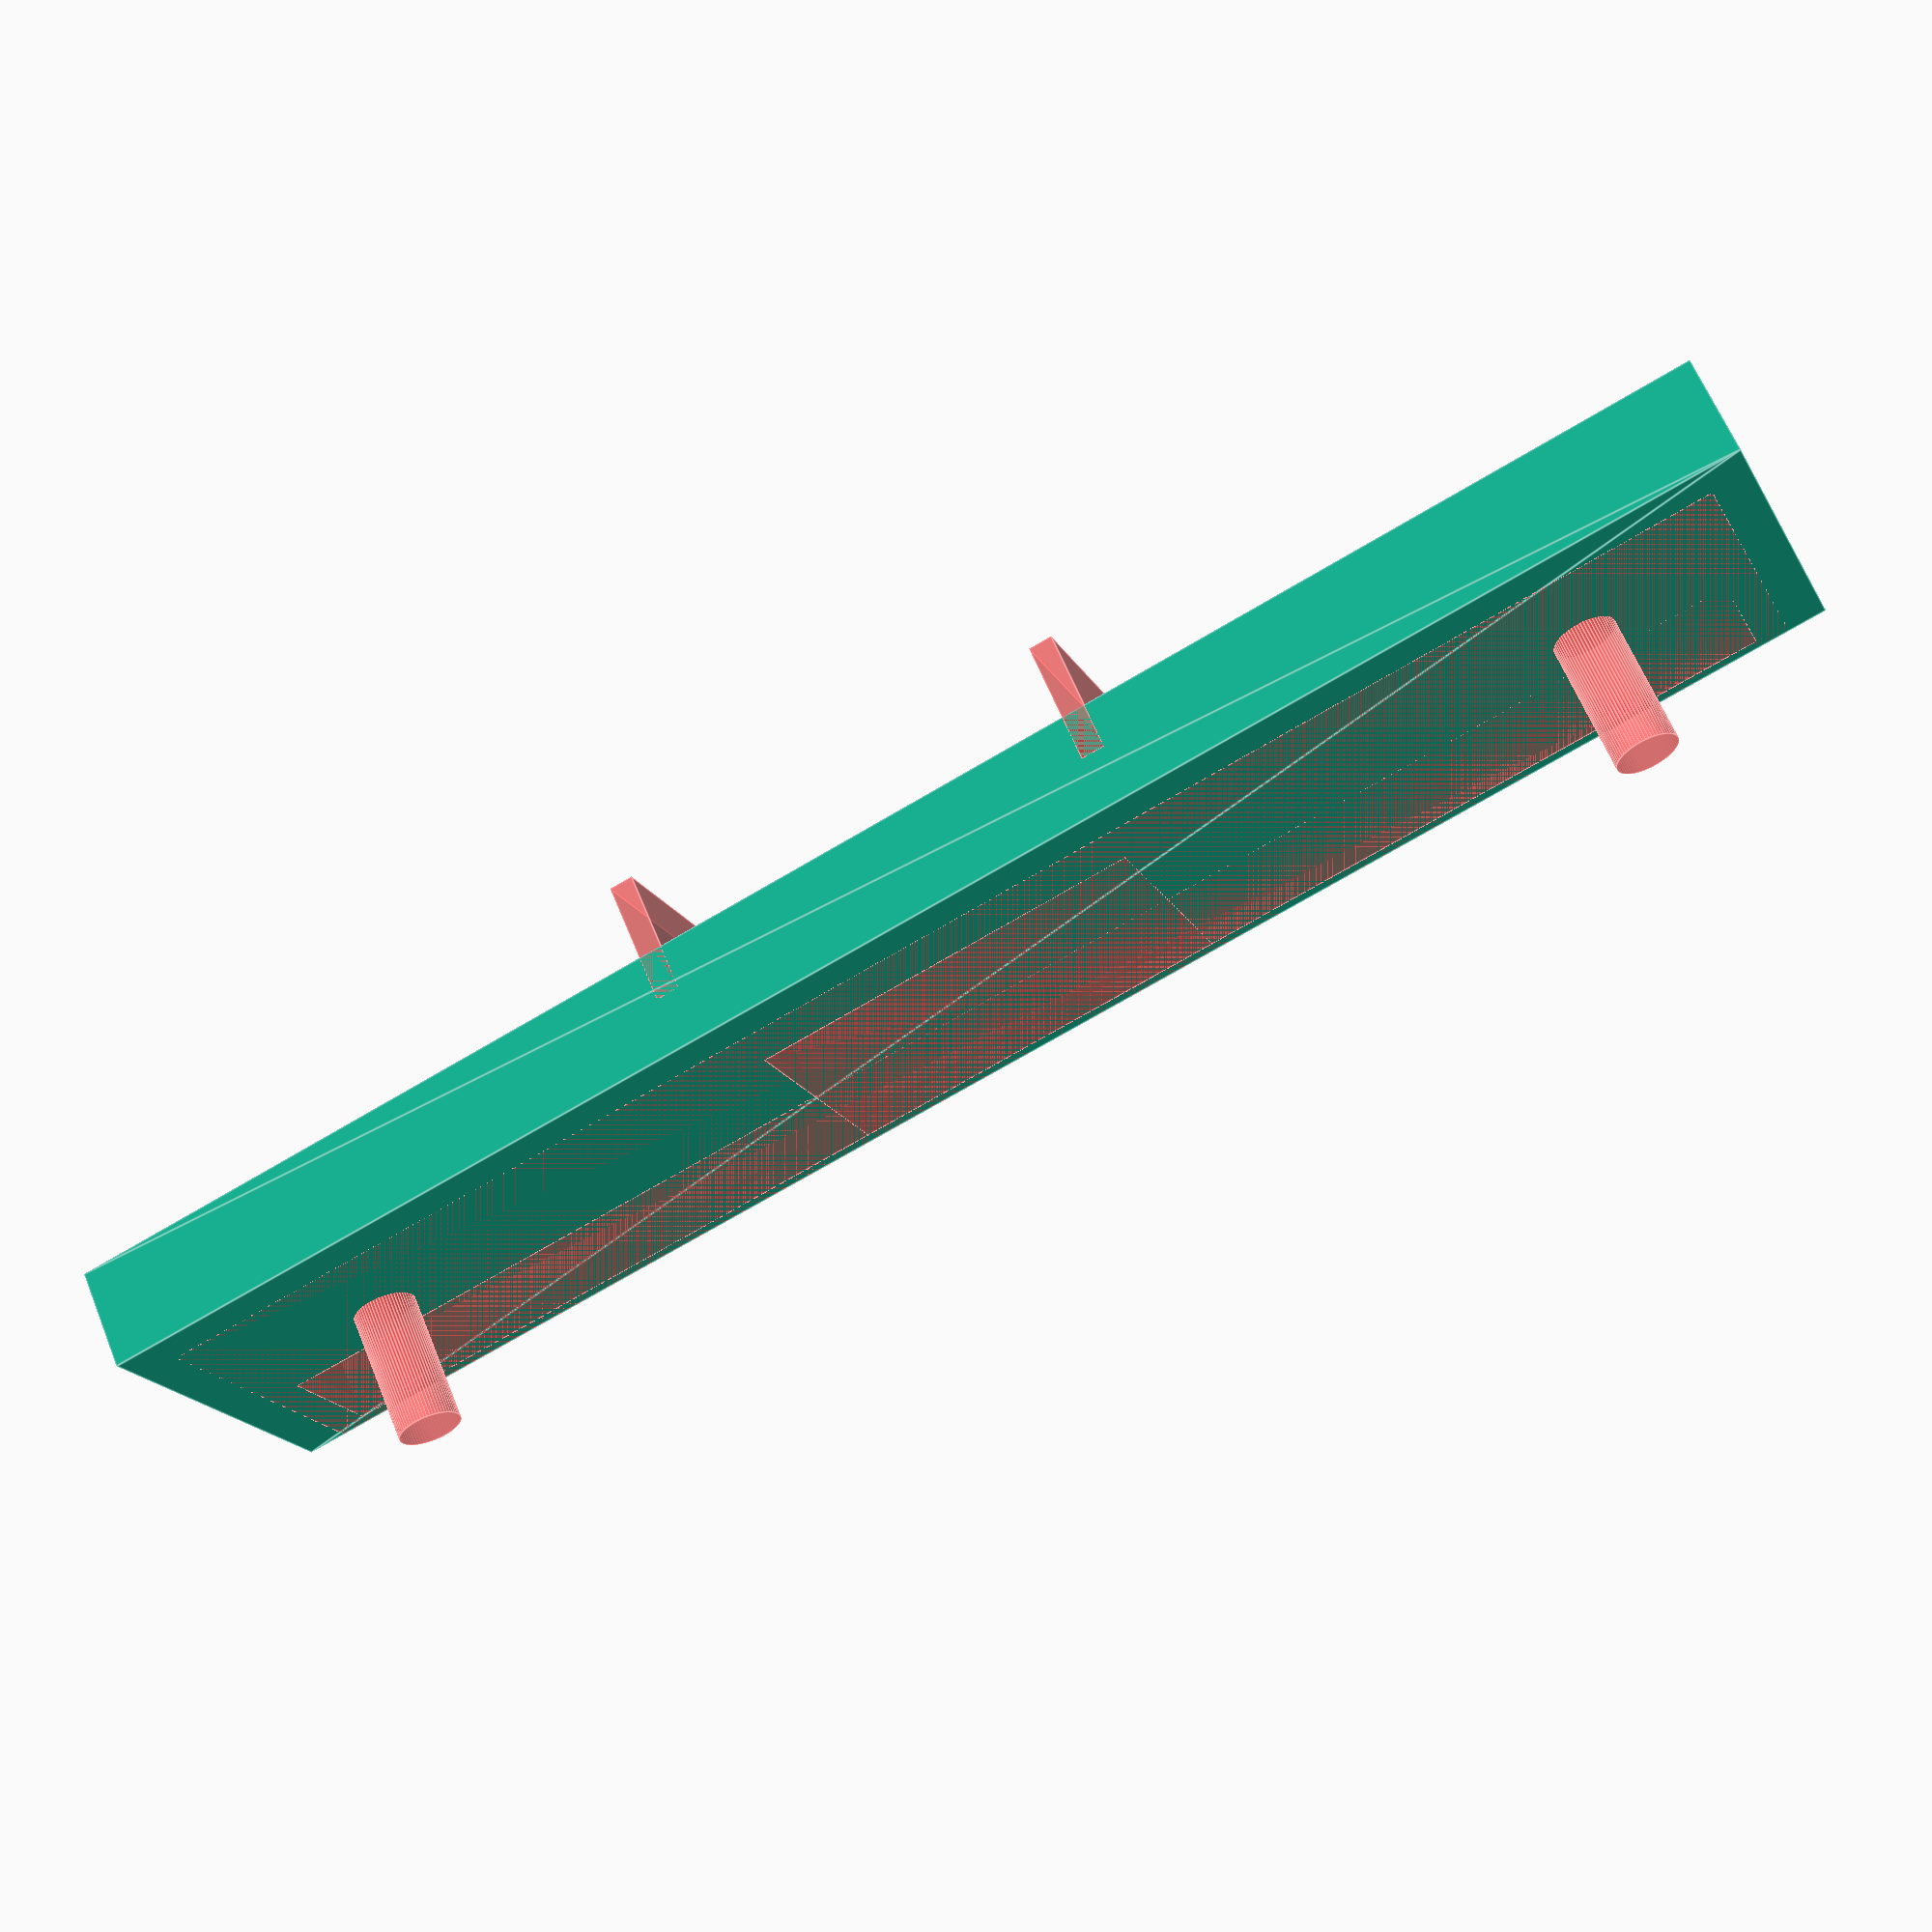
<openscad>
// Display control mount
//
// Ryan Crosby 2019
//

$fn=64;


module display_control_mount() {
    board_thickness = 1.5;
    
    module control_board() {
        board_width = 105;
        board_length = 22;
        
        board_keepout_y_offset = 1;
        board_keepout_front_width = board_width - 4;
        board_keepout_front_length = 10 - board_keepout_y_offset;
        board_keepout_back_width = 25;
        board_keepout_back_length = 18 - board_keepout_y_offset;
        
        board_keepout_thickness= 4;
        
        translate([-board_width / 2, 0, 0])
        cube([board_width, board_length, board_thickness]);
        
        translate([-board_keepout_front_width / 2, board_keepout_y_offset, -board_keepout_thickness + board_thickness])
        cube([board_keepout_front_width, board_keepout_front_length, board_keepout_thickness]);
        
        translate([-board_keepout_back_width / 2, board_keepout_y_offset, -board_keepout_thickness + board_thickness])
        cube([board_keepout_back_width, board_keepout_back_length, board_keepout_thickness]);
    }
    
    module screw_holes() {
        screw_x_dist = 84;
        screw_y_offset = 13.5;
        screw_hole_diameter = 4;
        screw_diameter = 3;
        screw_height = 10;
        
        union() {
            
            // Top halves of screw (wider)
            translate([screw_x_dist / 2, screw_y_offset, screw_height / 2])
            cylinder(d = screw_hole_diameter, h = screw_height, center = true);

            translate([-screw_x_dist / 2, screw_y_offset, screw_height / 2])
            cylinder(d = screw_hole_diameter, h = screw_height, center = true);
            
            // Bottom half of screw for thread to grab (smaller)
            translate([screw_x_dist / 2, screw_y_offset, -screw_height / 2])
            cylinder(d = screw_diameter, h = screw_height, center = true);

            translate([-screw_x_dist / 2, screw_y_offset, -screw_height / 2])
            cylinder(d = screw_diameter, h = screw_height, center = true);
        }
    }
    
    module mount_body() {
        tab_x_dist = 29;
        tab_width = 1 + 0.5; // 1mm with 0.5mm tolerence
        tab_height = 8;
        tab_roof_height = 2;
        
        body_width = 110;
        body_length = 25;
        body_height = tab_height + tab_roof_height;
        
        difference() {
            hull() {
                translate([-body_width / 2, 0, -body_height])
                cube([body_width, 13, body_height + board_thickness]);
                
                translate([-body_width / 2, body_length - 1, -5])
                cube([body_width, 1, 5 + board_thickness]);
            }
            
            #union() {
                translate([(-tab_x_dist / 2) - (tab_width / 2), 0, -body_height])
                cube([tab_width, body_length, tab_height]);
            
                translate([(tab_x_dist / 2) - (tab_width / 2), 0, -body_height])
                cube([tab_width, body_length, tab_height]);
            }
        }
    }
    
    
    difference() {
        mount_body();
        #control_board();
        #screw_holes();
    }
}

display_control_mount();
</openscad>
<views>
elev=117.1 azim=157.9 roll=202.1 proj=p view=edges
</views>
